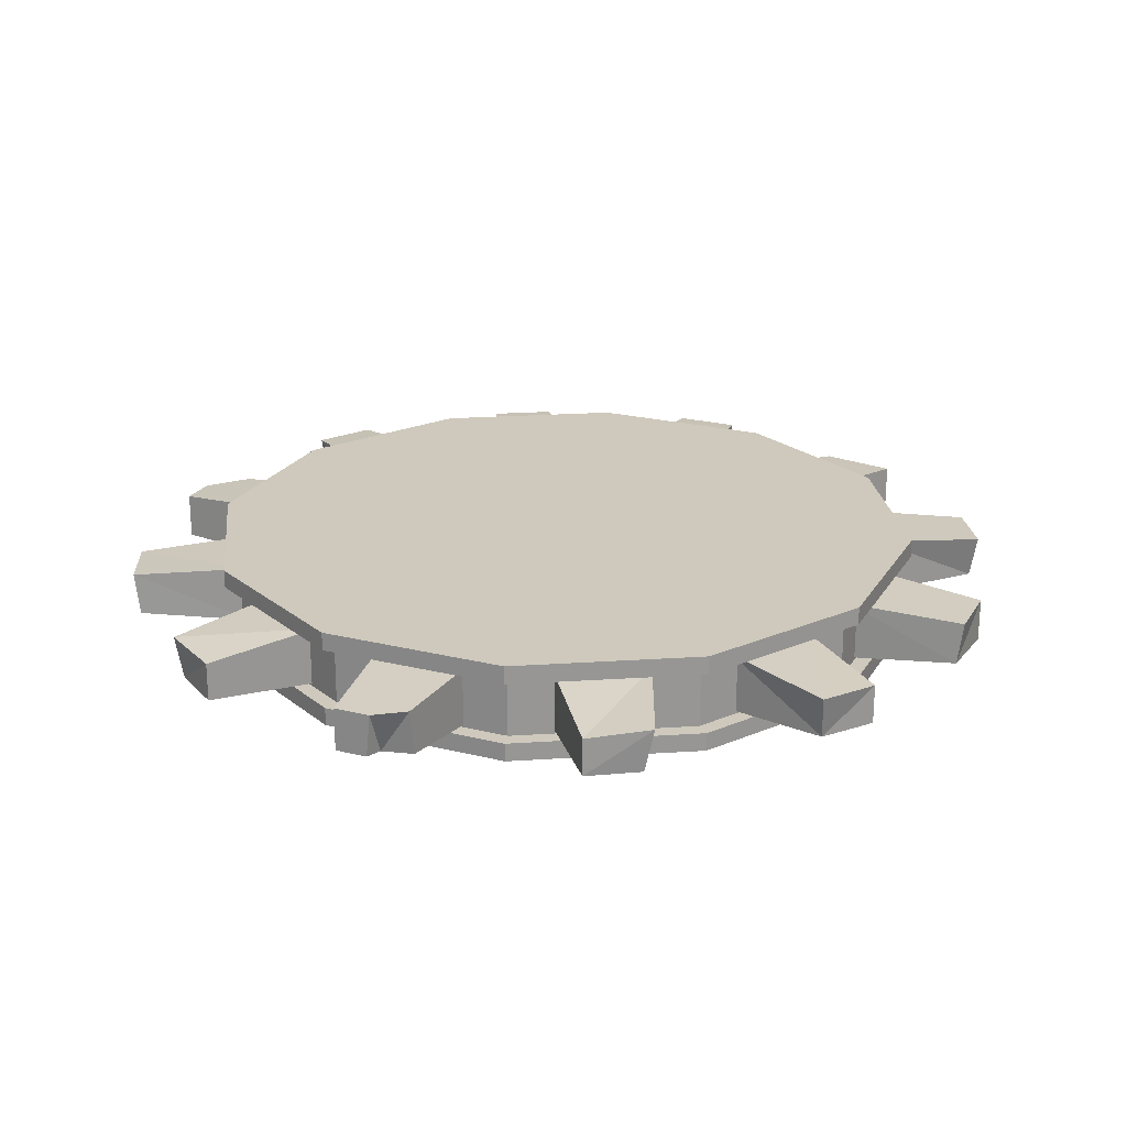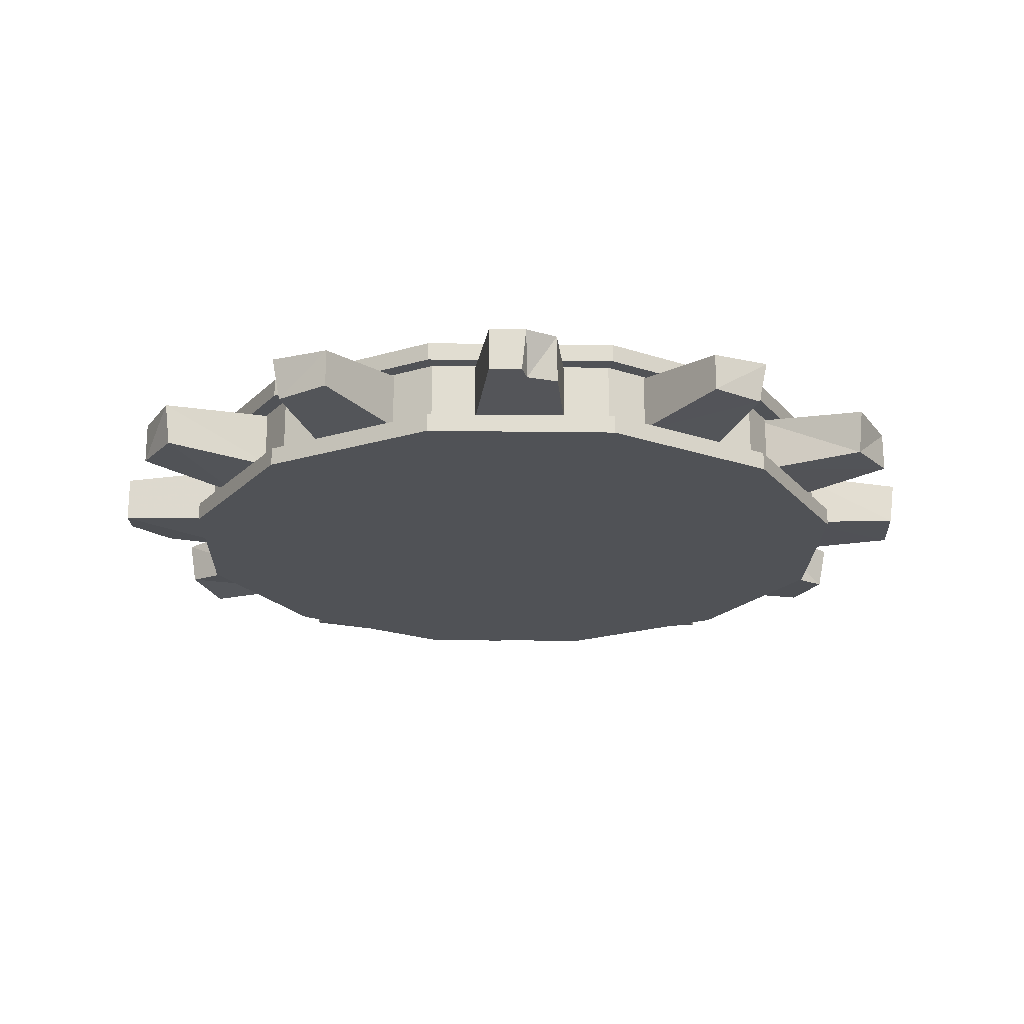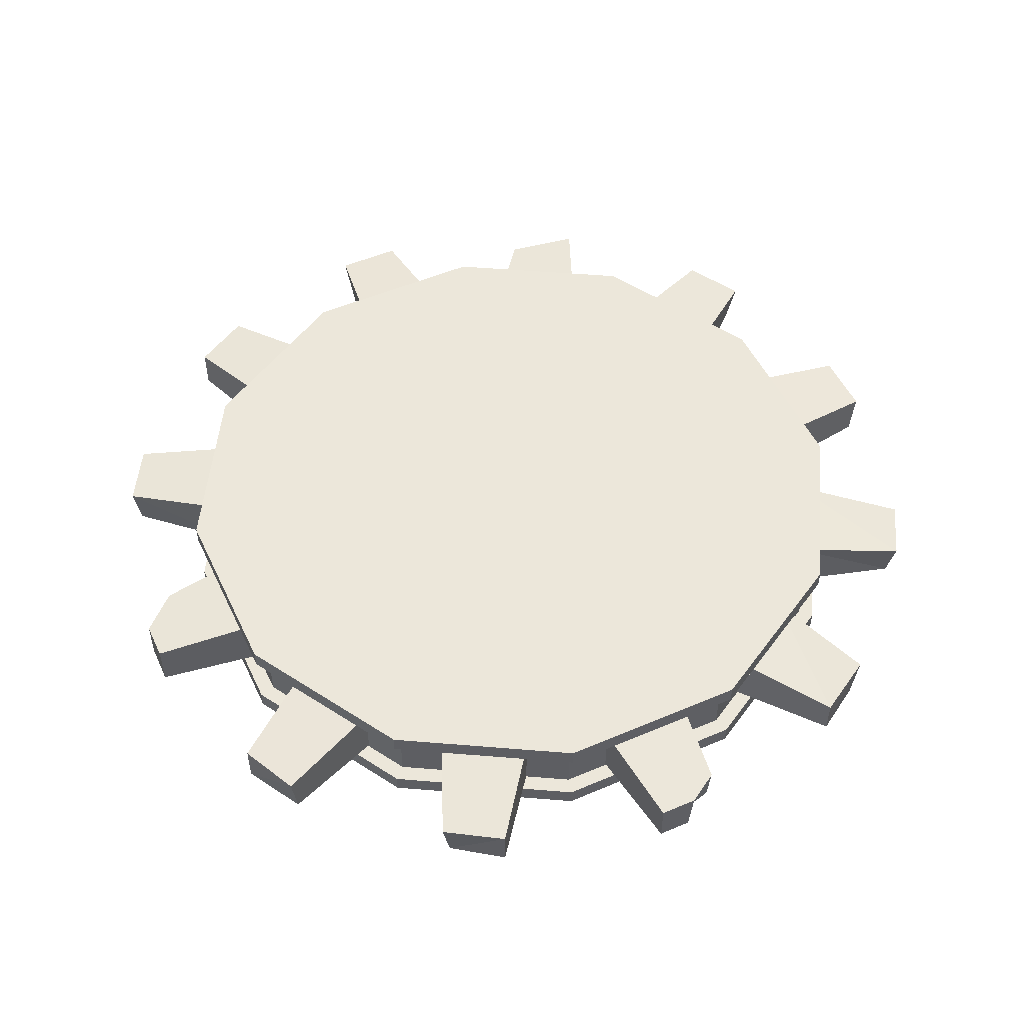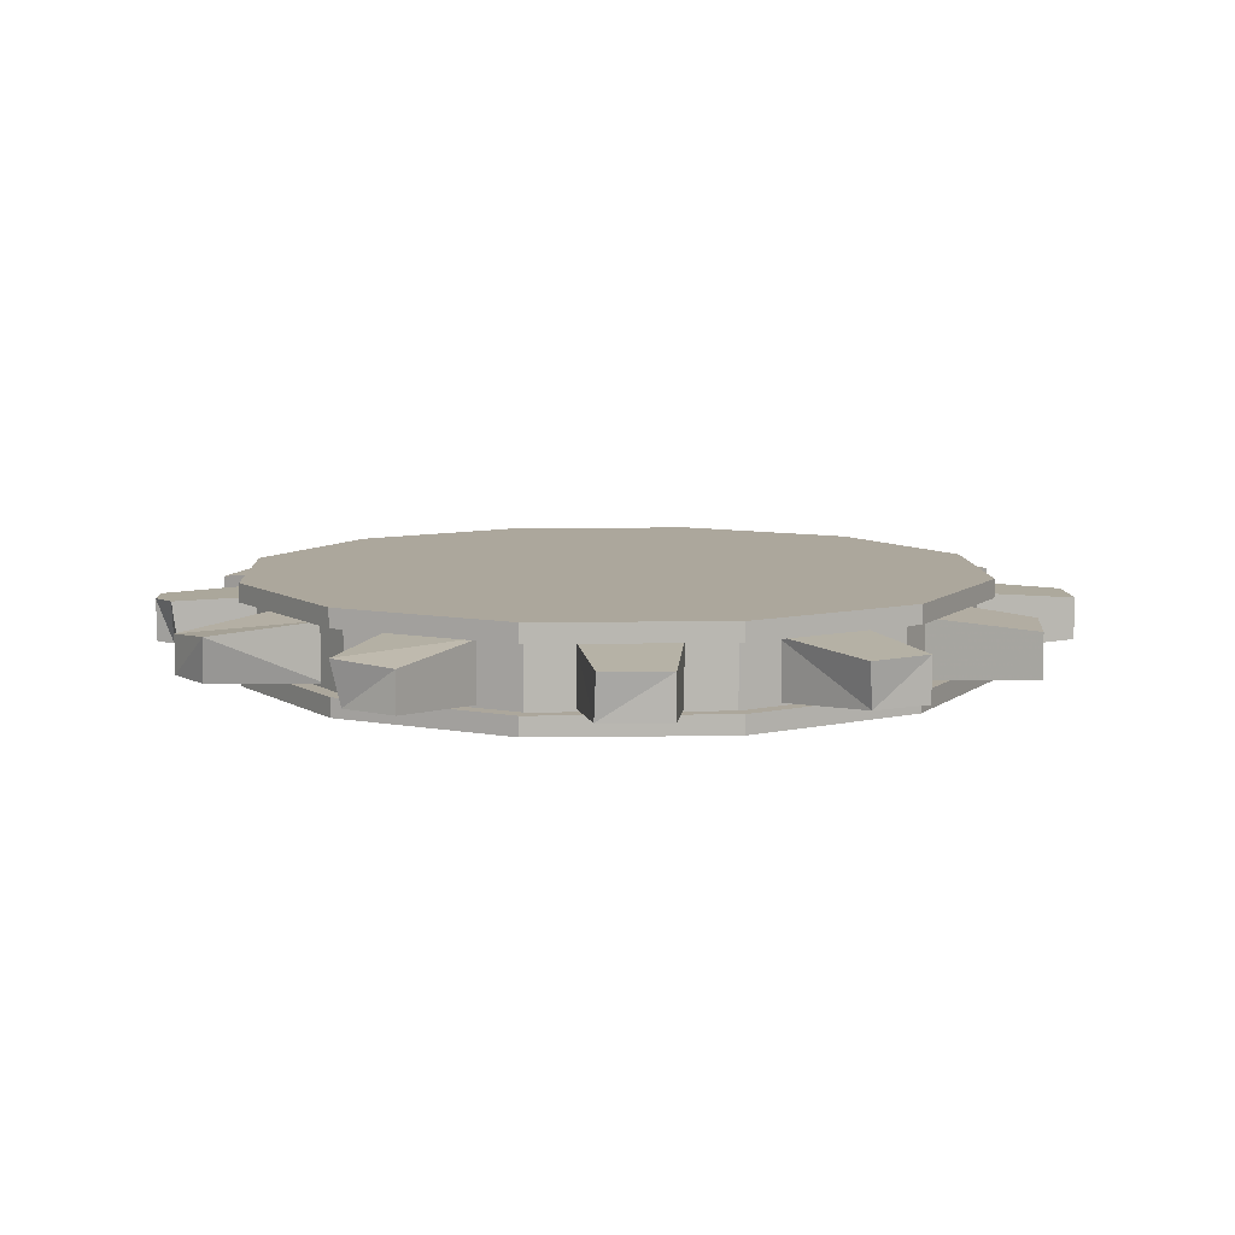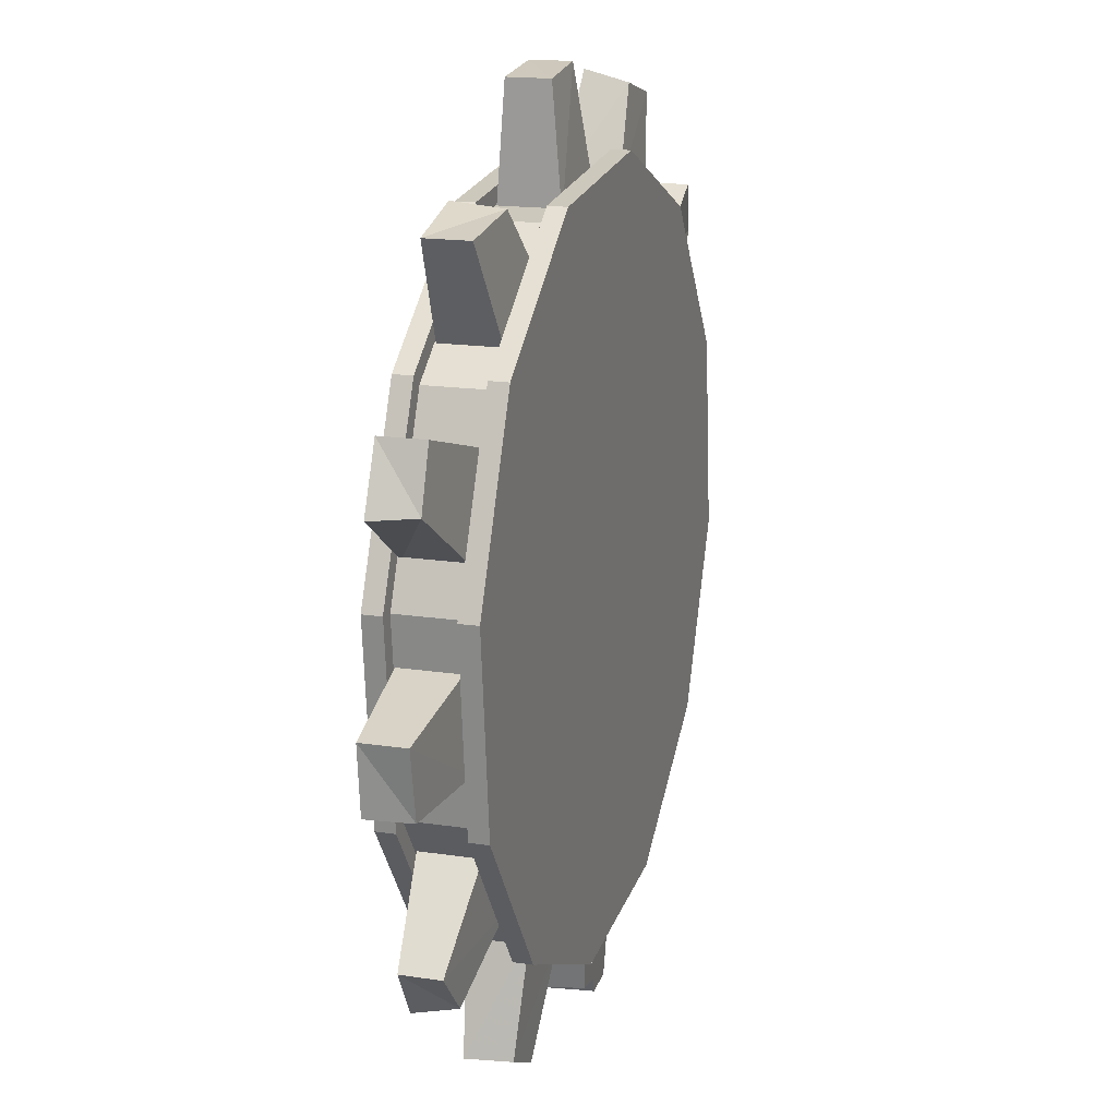
<metadata>
{"format":"obj","ext":"obj","renderer":"f3d","projection":"perspective","resolution":1024,"background":"white","views":[{"elev":22.4,"azim":-162.6,"up":"+Y"},{"elev":-20.8,"azim":172.6,"up":"+Y"},{"elev":51.4,"azim":149.1,"up":"+Y"},{"elev":8.4,"azim":-98.4,"up":"+Y"},{"elev":16.8,"azim":-72.9,"up":"+Z"}]}
</metadata>
<code>
g huodong_fuben_246_cl
v 211.5 17.74 -33.5
v 166.4 17.74 -134.8
v 166.4 28.46 -134.8
v 211.5 28.46 -33.5
v 76.75 17.74 -199.9
v 76.75 28.46 -199.9
v -33.5 17.74 -211.5
v -33.5 28.46 -211.5
v -33.5 17.74 -211.5
v -134.8 17.74 -166.4
v -134.8 28.46 -166.4
v -33.5 28.46 -211.5
v -199.9 17.74 -76.75
v -199.9 28.46 -76.75
v -211.5 17.74 33.5
v -211.5 28.46 33.5
v -166.4 17.74 134.8
v -166.4 28.46 134.8
v -166.4 17.74 134.8
v -76.75 17.74 199.9
v -76.75 28.46 199.9
v -166.4 28.46 134.8
v 33.5 17.74 211.5
v 33.5 28.46 211.5
v 134.8 17.74 166.4
v 134.8 28.46 166.4
v 199.9 17.74 76.75
v 199.9 28.46 76.75
v 199.9 17.74 76.75
v 199.9 28.46 76.75
v 202.2 -19.67 -32.02
v 159.1 -19.67 -128.8
v 159.1 20.34 -128.8
v 202.2 20.34 -32.02
v 159.1 -19.67 -128.8
v 73.36 -19.67 -191.1
v 73.36 20.34 -191.1
v 159.1 20.34 -128.8
v -32.02 -19.67 -202.2
v -32.02 20.34 -202.2
v -32.02 -19.67 -202.2
v -128.8 -19.67 -159.1
v -128.8 20.34 -159.1
v -32.02 20.34 -202.2
v -191.1 -19.67 -73.36
v -191.1 20.34 -73.36
v -202.2 -19.67 32.02
v -202.2 20.34 32.02
v -159.1 -19.67 128.8
v -159.1 20.34 128.8
v -159.1 -19.67 128.8
v -73.36 -19.67 191.1
v -73.36 20.34 191.1
v -159.1 20.34 128.8
v 32.02 -19.67 202.2
v 32.02 20.34 202.2
v 32.02 -19.67 202.2
v 128.8 -19.67 159.1
v 128.8 20.34 159.1
v 32.02 20.34 202.2
v 191.1 -19.67 73.36
v 191.1 20.34 73.36
v 211.5 -28.46 -33.5
v 166.4 -28.46 -134.8
v 166.4 -17.74 -134.8
v 211.5 -17.74 -33.5
v 76.75 -28.46 -199.9
v 76.75 -17.74 -199.9
v -33.5 -28.46 -211.5
v -33.5 -17.74 -211.5
v -33.5 -28.46 -211.5
v -134.8 -28.46 -166.4
v -134.8 -17.74 -166.4
v -33.5 -17.74 -211.5
v -199.9 -28.46 -76.75
v -199.9 -17.74 -76.75
v -211.5 -28.46 33.5
v -211.5 -17.74 33.5
v -166.4 -28.46 134.8
v -166.4 -17.74 134.8
v -166.4 -28.46 134.8
v -76.75 -28.46 199.9
v -76.75 -17.74 199.9
v -166.4 -17.74 134.8
v 33.5 -28.46 211.5
v 33.5 -17.74 211.5
v 134.8 -28.46 166.4
v 134.8 -17.74 166.4
v 199.9 -28.46 76.75
v 199.9 -17.74 76.75
v 199.9 -28.46 76.75
v 199.9 -17.74 76.75
v 232.9 12.79 -122.8
v 245.3 12.79 -87.68
v 245.3 -11.09 -87.68
v 229.9 -12.15 -122.4
v 166.2 -16.58 -103.1
v 166.2 17.21 -103.1
v 232.9 12.79 -122.8
v 229.9 -12.15 -122.4
v 166.2 17.21 -103.1
v 188.1 17.21 -53.58
v 245.3 12.79 -87.68
v 232.9 12.79 -122.8
v 188.1 17.21 -53.58
v 188.1 -16.58 -53.58
v 245.3 -11.09 -87.68
v 245.3 12.79 -87.68
v 188.1 -16.58 -53.58
v 166.2 -16.58 -103.1
v 229.9 -12.15 -122.4
v 245.3 -11.09 -87.68
v -122.4 12.79 -229.9
v -87.68 9.606 -245.3
v -87.68 -12.15 -245.3
v -117 -12.15 -230.7
v -103.1 -16.58 -166.2
v -103.1 17.21 -166.2
v -122.4 12.79 -229.9
v -117 -12.15 -230.7
v -103.1 17.21 -166.2
v -53.58 17.21 -188.1
v -87.68 9.606 -245.3
v -122.4 12.79 -229.9
v -53.58 17.21 -188.1
v -53.58 -16.58 -188.1
v -87.68 -12.15 -245.3
v -87.68 9.606 -245.3
v -53.58 -16.58 -188.1
v -103.1 -16.58 -166.2
v -117 -12.15 -230.7
v -87.68 -12.15 -245.3
v -229.9 12.79 122.4
v -245.3 12.79 87.68
v -240.8 -12.15 89.9
v -229.9 -12.15 122.4
v -166.2 -16.58 103.1
v -166.2 17.21 103.1
v -229.9 12.79 122.4
v -229.9 -12.15 122.4
v -166.2 17.21 103.1
v -188.1 17.21 53.58
v -245.3 12.79 87.68
v -229.9 12.79 122.4
v -188.1 17.21 53.58
v -188.1 -16.58 53.58
v -240.8 -12.15 89.9
v -245.3 12.79 87.68
v -188.1 -16.58 53.58
v -166.2 -16.58 103.1
v -229.9 -12.15 122.4
v -240.8 -12.15 89.9
v 122.4 12.79 229.9
v 87.68 12.79 245.3
v 86.7 -12.15 239.1
v 122.4 -12.15 229.9
v 103.1 -16.58 166.2
v 103.1 17.21 166.2
v 122.4 12.79 229.9
v 122.4 -12.15 229.9
v 103.1 17.21 166.2
v 53.58 17.21 188.1
v 87.68 12.79 245.3
v 122.4 12.79 229.9
v 53.58 17.21 188.1
v 53.58 -16.58 188.1
v 86.7 -12.15 239.1
v 87.68 12.79 245.3
v 53.58 -16.58 188.1
v 103.1 -16.58 166.2
v 122.4 -12.15 229.9
v 86.7 -12.15 239.1
v 137.9 10.23 -220.9
v 168.6 12.79 -198.6
v 163.9 -12.15 -197.8
v 137.9 -12.15 -220.9
v 92.41 -16.58 -172.4
v 92.41 17.21 -172.4
v 137.9 10.23 -220.9
v 137.9 -12.15 -220.9
v 92.41 17.21 -172.4
v 136.1 17.21 -140.5
v 168.6 12.79 -198.6
v 137.9 10.23 -220.9
v 136.1 17.21 -140.5
v 136.1 -16.58 -140.5
v 163.9 -12.15 -197.8
v 168.6 12.79 -198.6
v 136.1 -16.58 -140.5
v 92.41 -16.58 -172.4
v 137.9 -12.15 -220.9
v 163.9 -12.15 -197.8
v -220.9 10.47 -137.9
v -198.6 12.79 -168.6
v -197.7 -12.15 -163
v -220.9 -12.15 -137.9
v -172.4 -16.58 -92.41
v -172.4 17.21 -92.41
v -220.9 10.47 -137.9
v -220.9 -12.15 -137.9
v -172.4 17.21 -92.41
v -140.5 17.21 -136.1
v -198.6 12.79 -168.6
v -220.9 10.47 -137.9
v -140.5 17.21 -136.1
v -140.5 -16.58 -136.1
v -197.7 -12.15 -163
v -198.6 12.79 -168.6
v -140.5 -16.58 -136.1
v -172.4 -16.58 -92.41
v -220.9 -12.15 -137.9
v -197.7 -12.15 -163
v -136.1 17.21 140.5
v -136.1 -16.58 140.5
v -168.6 -12.15 198.6
v -168.6 12.79 198.6
v 220.9 12.79 137.9
v 198.6 12.79 168.6
v 198.6 -16.28 168.6
v 217.1 -12.15 138.5
v 172.4 -16.58 92.41
v 172.4 17.21 92.41
v 220.9 12.79 137.9
v 217.1 -12.15 138.5
v 172.4 17.21 92.41
v 140.5 17.21 136.1
v 198.6 12.79 168.6
v 220.9 12.79 137.9
v 140.5 17.21 136.1
v 140.5 -16.58 136.1
v 198.6 -16.28 168.6
v 198.6 12.79 168.6
v 140.5 -16.58 136.1
v 172.4 -16.58 92.41
v 217.1 -12.15 138.5
v 198.6 -16.28 168.6
v 195.5 -16.58 -6.179
v 195.5 17.21 -6.179
v 260.3 12.79 8.978
v 260.3 -14.28 8.978
v 46.7 12.79 -256.2
v 46.7 -12.15 -256.2
v 27.98 -12.15 -258.2
v 25.51 12.79 -258.5
v -6.179 17.21 -195.5
v 47.66 17.21 -189.7
v 46.7 12.79 -256.2
v 25.51 12.79 -258.5
v 46.7 -12.15 -256.2
v 46.7 12.79 -256.2
v 47.66 17.21 -189.7
v 47.66 -16.58 -189.7
v -260.3 12.79 -8.978
v -256.2 12.79 -46.7
v -253 -12.15 -47.22
v -260.3 -12.15 -8.978
v -195.5 -16.58 6.179
v -195.5 17.21 6.179
v -260.3 12.79 -8.978
v -260.3 -12.15 -8.978
v -195.5 17.21 6.179
v -189.7 17.21 -47.66
v -256.2 12.79 -46.7
v -260.3 12.79 -8.978
v -189.7 17.21 -47.66
v -189.7 -16.58 -47.66
v -253 -12.15 -47.22
v -256.2 12.79 -46.7
v -189.7 -16.58 -47.66
v -195.5 -16.58 6.179
v -260.3 -12.15 -8.978
v -253 -12.15 -47.22
v -8.978 12.79 260.3
v -46.7 12.79 256.2
v -46.7 -11.08 256.2
v -15.55 -12.15 261.3
v 6.179 -16.58 195.5
v 6.178 17.21 195.5
v -8.978 12.79 260.3
v -15.55 -12.15 261.3
v 6.178 17.21 195.5
v -47.66 17.21 189.7
v -46.7 12.79 256.2
v -8.978 12.79 260.3
v -47.66 17.21 189.7
v -47.66 -16.58 189.7
v -46.7 -11.08 256.2
v -46.7 12.79 256.2
v -47.66 -16.58 189.7
v 6.179 -16.58 195.5
v -15.55 -12.15 261.3
v -46.7 -11.08 256.2
v 232.7 -13.72 47.04
v 189.7 -16.58 47.66
v 260.3 -14.28 8.978
v 258 -12.15 30.34
v 258 -12.15 30.34
v 260.3 -14.28 8.978
v 260.3 12.79 8.978
v 258 12.79 30.6
v 260.3 12.79 8.978
v 195.5 17.21 -6.179
v 234.5 14.23 47.01
v 258 12.79 30.6
v 235.6 14.16 47
v 234.5 14.23 47.01
v 189.7 -16.58 47.66
v 232.7 -13.72 47.04
v 23.81 -12.82 -248.7
v 27.98 -12.15 -258.2
v 46.7 -12.15 -256.2
v 47.66 -16.58 -189.7
v -6.179 17.21 -195.5
v 6.407 13.54 -249.3
v 5.612 -13.13 -245.9
v -6.179 -16.58 -195.5
v -136.1 -16.58 140.5
v -92.41 -16.58 172.4
v -123.8 -13.53 205.8
v -168.6 -12.15 198.6
v -123.8 -13.53 205.8
v -92.41 -16.58 172.4
v -92.41 17.21 172.4
v -126.5 13.89 208.8
v -168.6 12.79 198.6
v -126.5 13.89 208.8
v -92.41 17.21 172.4
v -136.1 17.21 140.5
v 258 -12.15 30.34
v 258 12.79 30.6
v 235.6 14.16 47
v 232.7 -13.72 47.04
v 23.81 -12.82 -248.7
v 6.407 13.54 -249.3
v 25.51 12.79 -258.5
v 27.98 -12.15 -258.2
v -6.179 -16.58 -195.5
v 5.612 -13.13 -245.9
v 199.9 17.74 76.75
v 134.8 17.74 166.4
v -3e-06 17.74 -1.3e-05
v 33.5 17.74 211.5
v -76.75 17.74 199.9
v -166.4 17.74 134.8
v -211.5 17.74 33.5
v -199.9 17.74 -76.75
v -134.8 17.74 -166.4
v -33.5 17.74 -211.5
v 76.75 17.74 -199.9
v 166.4 17.74 -134.8
v 211.5 17.74 -33.5
v 211.5 28.46 -33.5
v 166.4 28.46 -134.8
v -1.5e-05 28.46 -1.9e-05
v 76.75 28.46 -199.9
v -33.5 28.46 -211.5
v -134.8 28.46 -166.4
v -199.9 28.46 -76.75
v -211.5 28.46 33.5
v -166.4 28.46 134.8
v -76.75 28.46 199.9
v 33.5 28.46 211.5
v 134.8 28.46 166.4
v 199.9 28.46 76.75
v 199.9 -28.46 76.75
v 134.8 -28.46 166.4
v -4.7e-05 -28.46 -9e-06
v 33.5 -28.46 211.5
v -76.75 -28.46 199.9
v -166.4 -28.46 134.8
v -211.5 -28.46 33.5
v -199.9 -28.46 -76.75
v -134.8 -28.46 -166.4
v -33.5 -28.46 -211.5
v 76.75 -28.46 -199.9
v 166.4 -28.46 -134.8
v 211.5 -28.46 -33.5
v 211.5 -17.74 -33.5
v 166.4 -17.74 -134.8
v -5.8e-05 -17.74 -1.5e-05
v 76.75 -17.74 -199.9
v -33.5 -17.74 -211.5
v -134.8 -17.74 -166.4
v -199.9 -17.74 -76.75
v -211.5 -17.74 33.5
v -166.4 -17.74 134.8
v -76.75 -17.74 199.9
v 33.5 -17.74 211.5
v 134.8 -17.74 166.4
v 199.9 -17.74 76.75
v -168.6 -12.15 198.6
v -123.8 -13.53 205.8
v -168.6 12.79 198.6
v 5.612 -13.13 -245.9
v -126.5 13.89 208.8
v 6.407 13.54 -249.3
v 195.5 -16.58 -6.179
v 189.7 17.21 47.66
v 189.7 17.21 47.66
v 258 12.79 30.6
v 234.5 14.23 47.01
v 235.6 14.16 47
f 1 2 3
f 3 4 1
f 2 5 6
f 6 3 2
f 5 7 8
f 8 6 5
f 9 10 11
f 11 12 9
f 10 13 14
f 14 11 10
f 13 15 16
f 16 14 13
f 15 17 18
f 18 16 15
f 19 20 21
f 21 22 19
f 20 23 24
f 24 21 20
f 23 25 26
f 26 24 23
f 25 27 28
f 28 26 25
f 29 1 4
f 4 30 29
f 31 32 33
f 33 34 31
f 35 36 37
f 37 38 35
f 36 39 40
f 40 37 36
f 41 42 43
f 43 44 41
f 42 45 46
f 46 43 42
f 45 47 48
f 48 46 45
f 47 49 50
f 50 48 47
f 51 52 53
f 53 54 51
f 52 55 56
f 56 53 52
f 57 58 59
f 59 60 57
f 58 61 62
f 62 59 58
f 61 31 34
f 34 62 61
f 63 64 65
f 65 66 63
f 64 67 68
f 68 65 64
f 67 69 70
f 70 68 67
f 71 72 73
f 73 74 71
f 72 75 76
f 76 73 72
f 75 77 78
f 78 76 75
f 77 79 80
f 80 78 77
f 81 82 83
f 83 84 81
f 82 85 86
f 86 83 82
f 85 87 88
f 88 86 85
f 87 89 90
f 90 88 87
f 91 63 66
f 66 92 91
f 93 94 95
f 95 96 93
f 97 98 99
f 99 100 97
f 101 102 103
f 103 104 101
f 105 106 107
f 107 108 105
f 109 110 111
f 111 112 109
f 113 114 115
f 115 116 113
f 117 118 119
f 119 120 117
f 121 122 123
f 123 124 121
f 125 126 127
f 127 128 125
f 129 130 131
f 131 132 129
f 133 134 135
f 135 136 133
f 137 138 139
f 139 140 137
f 141 142 143
f 143 144 141
f 145 146 147
f 147 148 145
f 149 150 151
f 151 152 149
f 153 154 155
f 155 156 153
f 157 158 159
f 159 160 157
f 161 162 163
f 163 164 161
f 165 166 167
f 167 168 165
f 169 170 171
f 171 172 169
f 173 174 175
f 175 176 173
f 177 178 179
f 179 180 177
f 181 182 183
f 183 184 181
f 185 186 187
f 187 188 185
f 189 190 191
f 191 192 189
f 193 194 195
f 195 196 193
f 197 198 199
f 199 200 197
f 201 202 203
f 203 204 201
f 205 206 207
f 207 208 205
f 209 210 211
f 211 212 209
f 213 214 215
f 215 216 213
f 217 218 219
f 219 220 217
f 221 222 223
f 223 224 221
f 225 226 227
f 227 228 225
f 229 230 231
f 231 232 229
f 233 234 235
f 235 236 233
f 237 238 239
f 239 240 237
f 241 242 243
f 243 244 241
f 245 246 247
f 247 248 245
f 249 250 251
f 251 252 249
f 253 254 255
f 255 256 253
f 257 258 259
f 259 260 257
f 261 262 263
f 263 264 261
f 265 266 267
f 267 268 265
f 269 270 271
f 271 272 269
f 273 274 275
f 275 276 273
f 277 278 279
f 279 280 277
f 281 282 283
f 283 284 281
f 285 286 287
f 287 288 285
f 289 290 291
f 291 292 289
f 293 294 295
f 295 296 293
f 297 298 299
f 299 300 297
f 301 302 303
f 303 304 301
f 305 306 307
f 307 308 305
f 309 310 311
f 311 312 309
f 313 314 315
f 315 316 313
f 317 318 319
f 319 320 317
f 321 322 323
f 323 324 321
f 325 326 327
f 327 328 325
f 329 330 331
f 331 332 329
f 333 334 335
f 335 336 333
f 309 312 337
f 337 338 309
f 339 340 341
f 340 342 341
f 342 343 341
f 343 344 341
f 344 345 341
f 345 346 341
f 346 347 341
f 347 348 341
f 348 349 341
f 349 350 341
f 350 351 341
f 351 339 341
f 352 353 354
f 353 355 354
f 355 356 354
f 356 357 354
f 357 358 354
f 358 359 354
f 359 360 354
f 360 361 354
f 361 362 354
f 362 363 354
f 363 364 354
f 364 352 354
f 365 366 367
f 366 368 367
f 368 369 367
f 369 370 367
f 370 371 367
f 371 372 367
f 372 373 367
f 373 374 367
f 374 375 367
f 375 376 367
f 376 377 367
f 377 365 367
f 378 379 380
f 379 381 380
f 381 382 380
f 382 383 380
f 383 384 380
f 384 385 380
f 385 386 380
f 386 387 380
f 387 388 380
f 388 389 380
f 389 390 380
f 390 378 380
f 391 392 393
f 334 333 394
f 392 395 393
f 396 245 248
f 294 397 295
f 302 398 303
f 306 399 307
f 400 401 402

</code>
